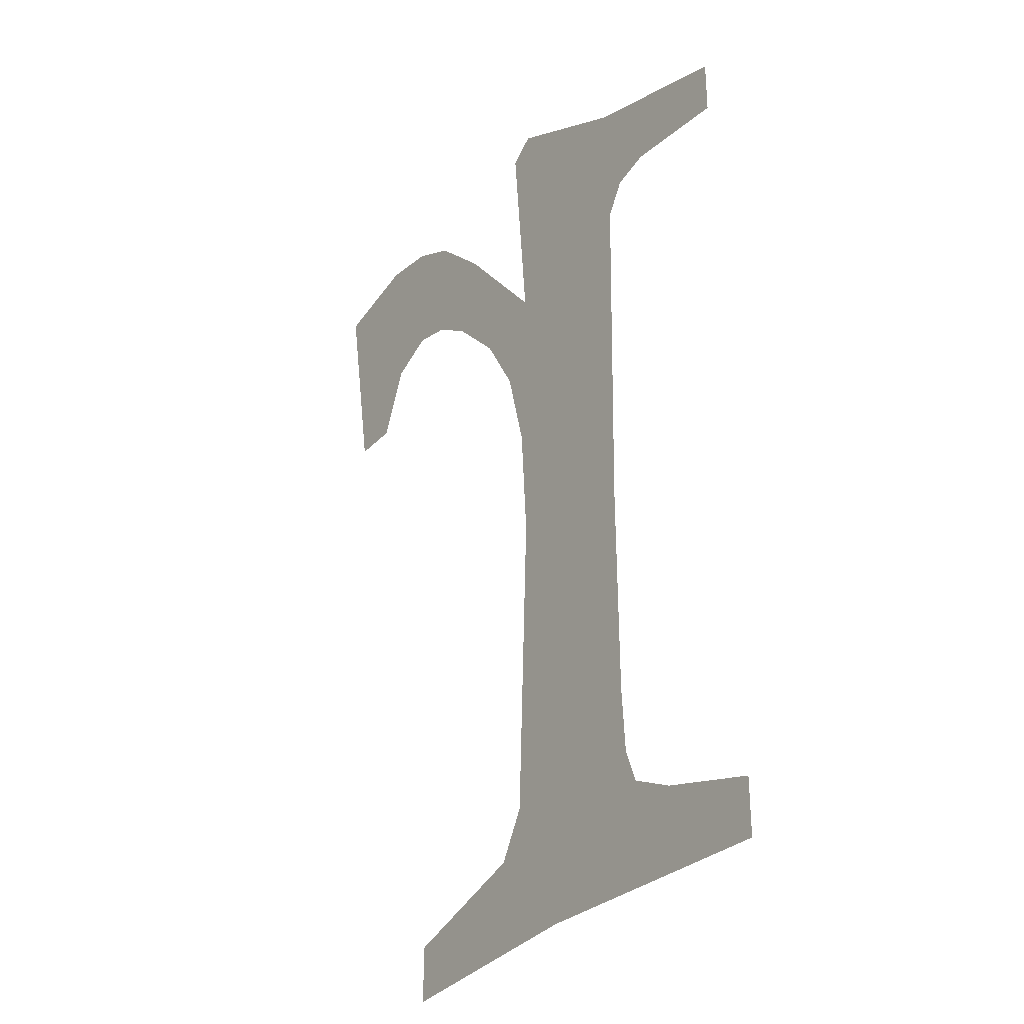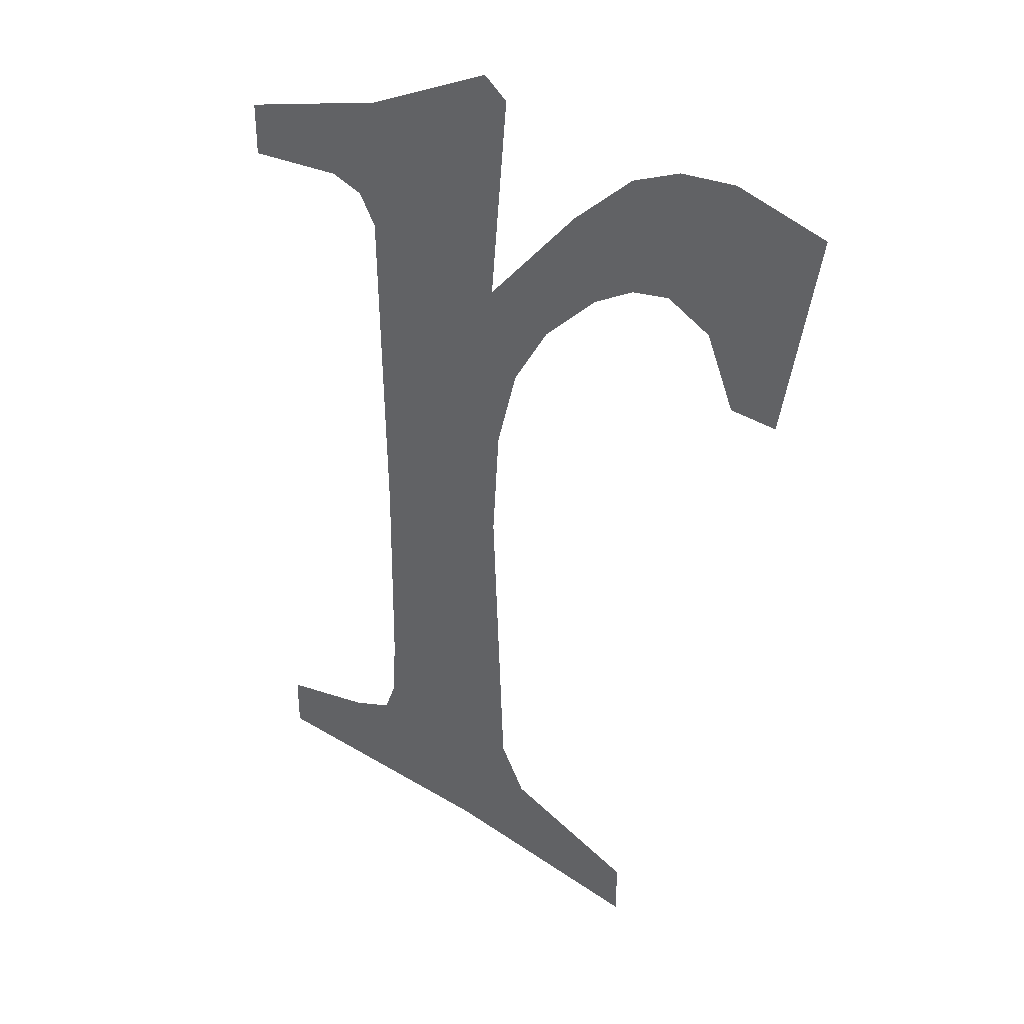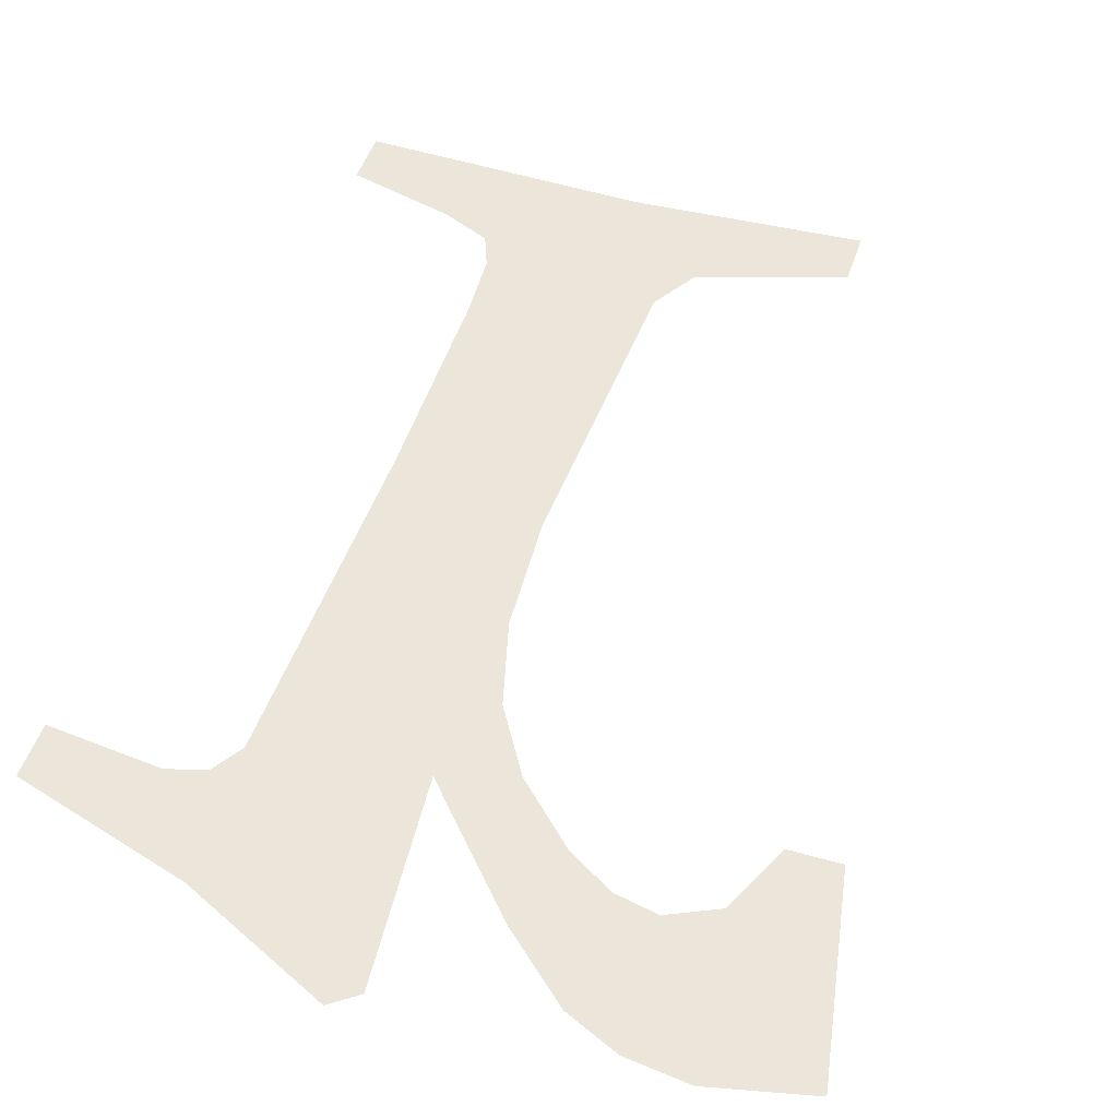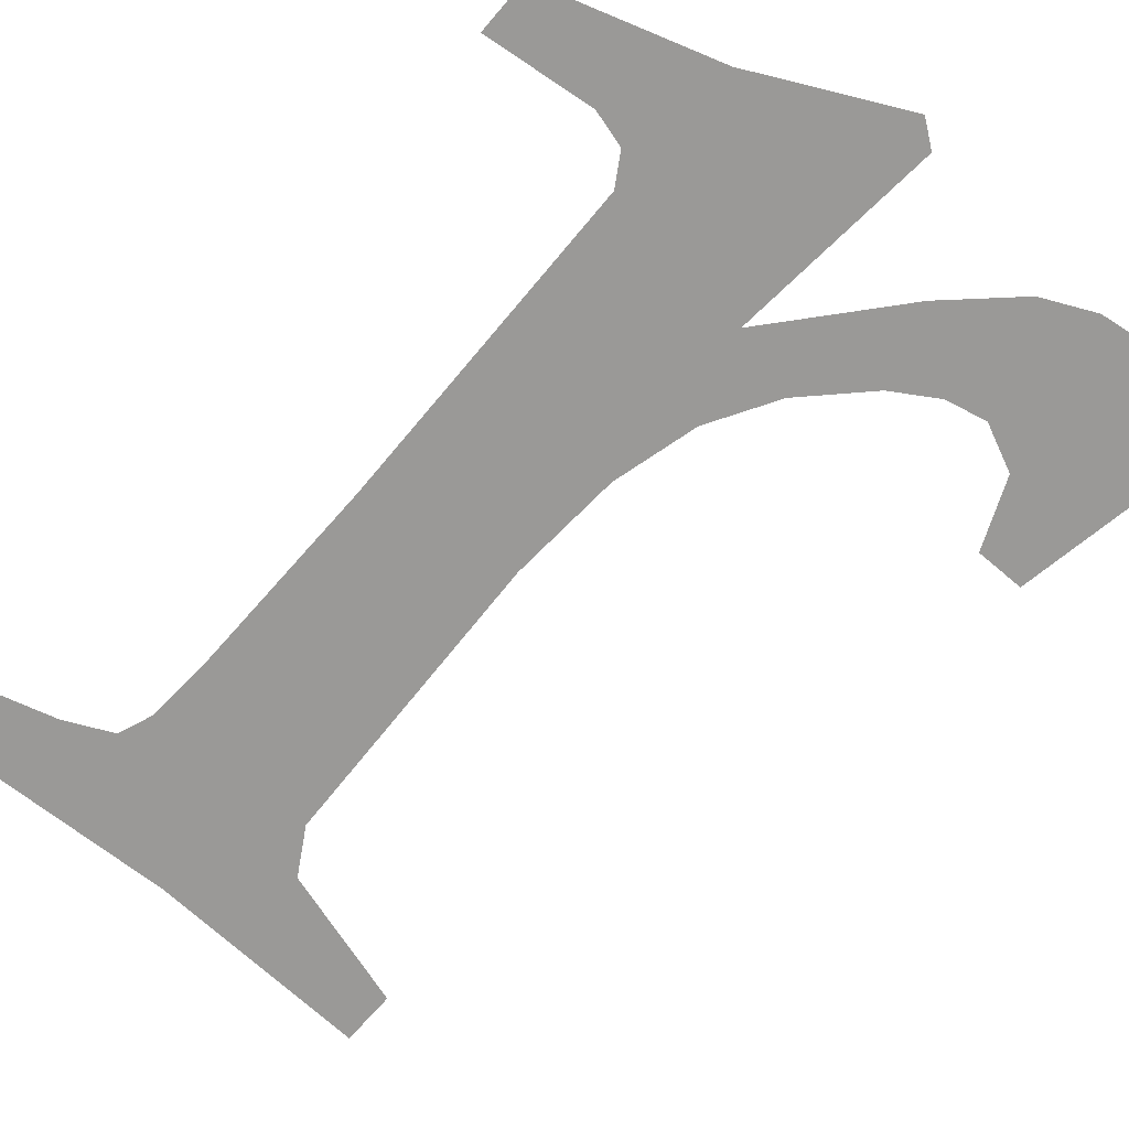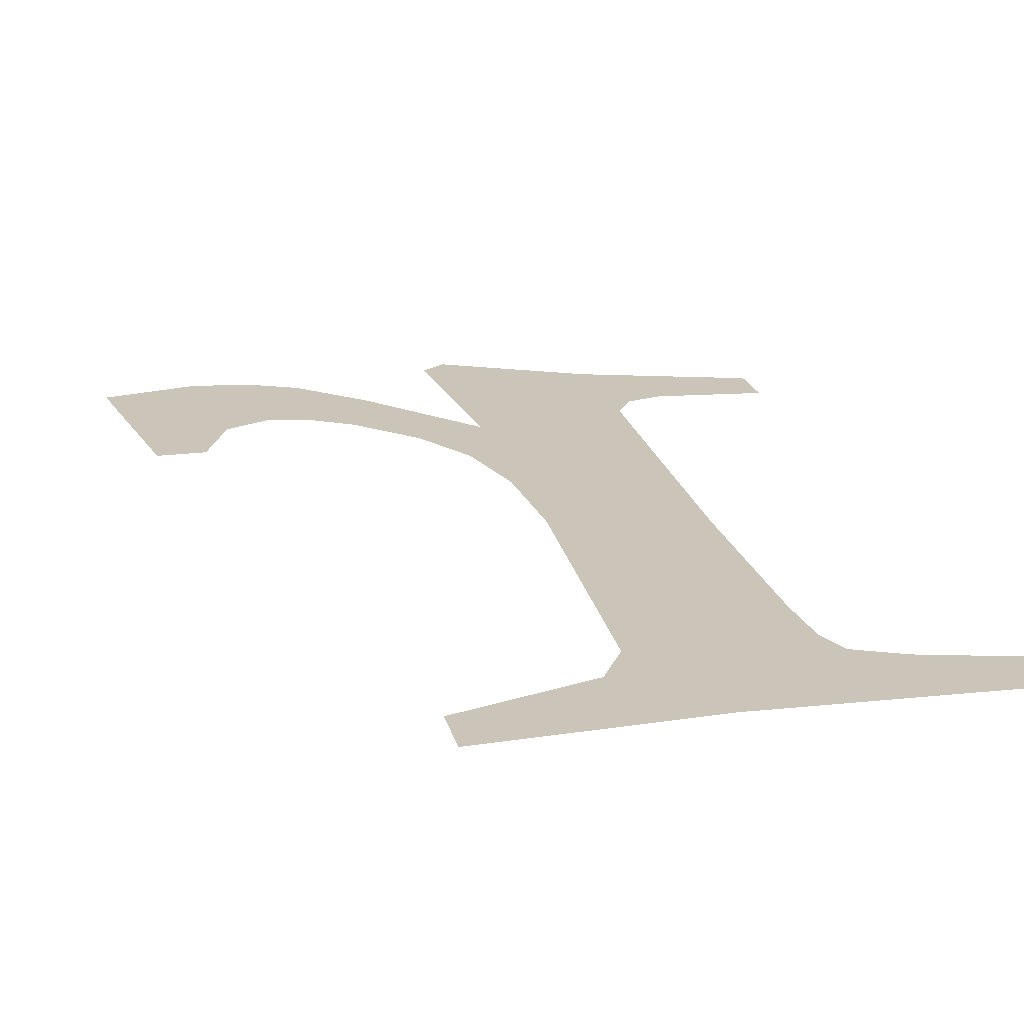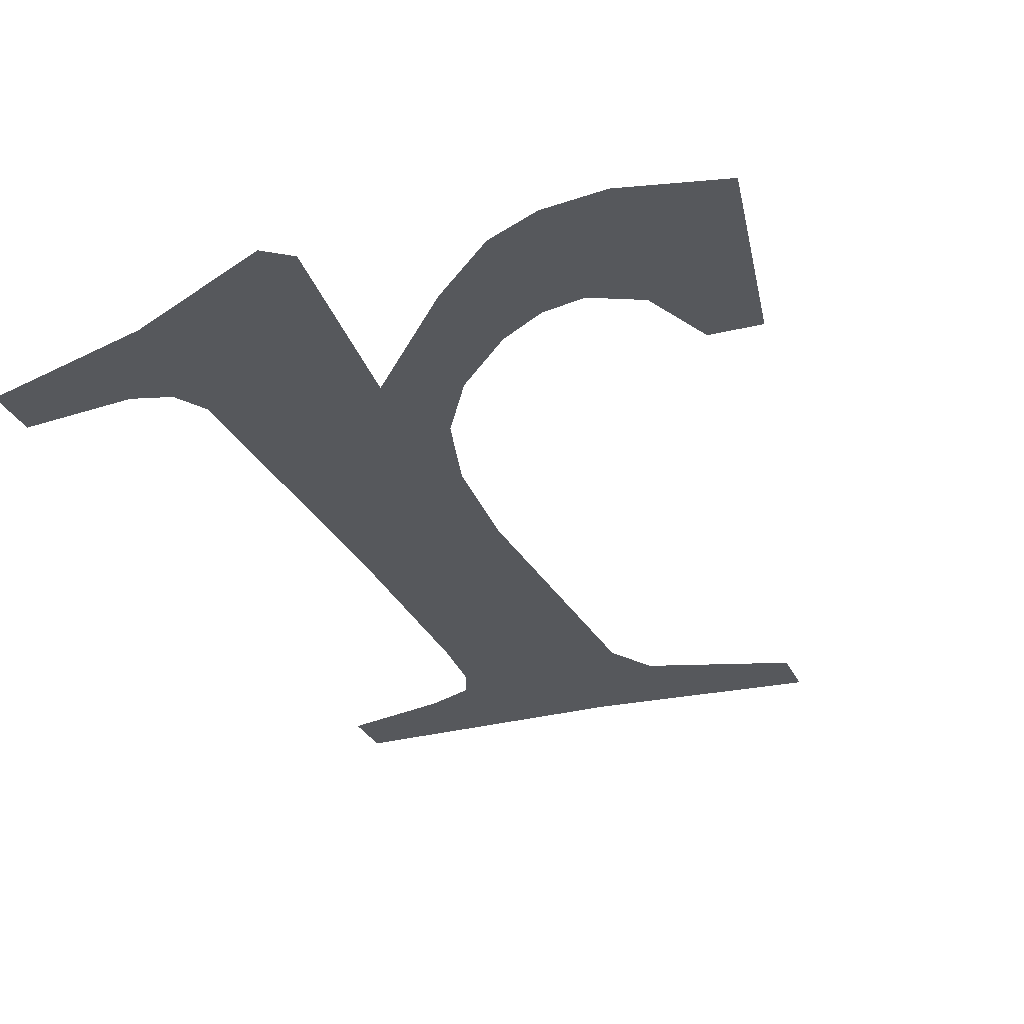
<metadata>
{"format":"obj","ext":"obj","renderer":"f3d","projection":"perspective","resolution":1024,"background":"white","views":[{"elev":-31.1,"azim":55.5,"up":"+Y"},{"elev":36.2,"azim":-140.0,"up":"+Y"},{"elev":48.1,"azim":-162.4,"up":"+Z"},{"elev":-68.9,"azim":139.4,"up":"+Z"},{"elev":20.4,"azim":-13.1,"up":"+Z"},{"elev":-27.7,"azim":-159.5,"up":"+Z"}]}
</metadata>
<code>
o #ID866
v 0.004514 0.2994 0.6802
v 0.004695 0.2974 0.6802
v 0.004761 0.2996 0.6802
v 0.004623 0.2958 0.6802
v 0.004695 0.2947 0.6802
v 0.004405 0.2966 0.6802
v 0.003718 0.2985 0.6802
v 0.004026 0.2972 0.6802
v 0.003468 0.2978 0.6802
v 0.003088 0.2991 0.6802
v 0.003045 0.298 0.6802
v 0.00259 0.2994 0.6802
v 0.00265 0.2981 0.6802
v 0.002203 0.2979 0.6802
v 0.002013 0.2995 0.6802
v 0.001917 0.2973 0.6802
v 0.001099 0.2993 0.6802
v 0.001442 0.2973 0.6802
v 0.006144 0.2989 0.6802
v 0.007787 0.2979 0.6802
v 0.007787 0.2984 0.6802
v 0.007541 0.2979 0.6802
v 0.006728 0.298 0.6802
v 0.006378 0.2979 0.6802
v 0.006198 0.2976 0.6802
v 0.006141 0.2943 0.6802
v 0.005123 0.2904 0.6802
v 0.004572 0.2917 0.6802
v 0.00431 0.2912 0.6802
v 0.002964 0.2903 0.6802
v 0.002964 0.2908 0.6802
v 0.006777 0.2911 0.6802
v 0.007796 0.2903 0.6802
v 0.007796 0.2908 0.6802
v 0.006327 0.2913 0.6802
v 0.006202 0.2916 0.6802
v 0.00616 0.2923 0.6802
v 0.006141 0.2943 0.6802
v 0.00616 0.2923 0.6802
v 0.005123 0.2904 0.6802
v 0.006202 0.2916 0.6802
v 0.006327 0.2913 0.6802
v 0.006777 0.2911 0.6802
v 0.007796 0.2903 0.6802
v 0.007796 0.2908 0.6802
v 0.002964 0.2908 0.6802
v 0.00431 0.2912 0.6802
v 0.002964 0.2903 0.6802
v 0.004695 0.2974 0.6802
v 0.004761 0.2996 0.6802
v 0.004695 0.2947 0.6802
v 0.004572 0.2917 0.6802
v 0.006144 0.2989 0.6802
v 0.006198 0.2976 0.6802
v 0.006378 0.2979 0.6802
v 0.006728 0.298 0.6802
v 0.007541 0.2979 0.6802
v 0.007787 0.2979 0.6802
v 0.007787 0.2984 0.6802
v 0.001442 0.2973 0.6802
v 0.001099 0.2993 0.6802
v 0.001917 0.2973 0.6802
v 0.002013 0.2995 0.6802
v 0.002203 0.2979 0.6802
v 0.00259 0.2994 0.6802
v 0.00265 0.2981 0.6802
v 0.003045 0.298 0.6802
v 0.003088 0.2991 0.6802
v 0.003468 0.2978 0.6802
v 0.003718 0.2985 0.6802
v 0.004026 0.2972 0.6802
v 0.004405 0.2966 0.6802
v 0.004623 0.2958 0.6802
v 0.004514 0.2994 0.6802
f 1 2 3
f 2 4 5
f 4 2 6
f 6 2 7
f 6 7 8
f 8 7 9
f 9 7 10
f 9 10 11
f 11 10 12
f 11 12 13
f 13 12 14
f 14 12 15
f 14 15 16
f 16 15 17
f 16 17 18
f 19 20 21
f 20 19 22
f 22 19 23
f 23 19 24
f 24 19 25
f 25 19 26
f 26 19 3
f 26 3 27
f 27 3 5
f 27 5 28
f 27 28 29
f 27 29 30
f 5 3 2
f 30 29 31
f 32 33 34
f 33 32 27
f 27 32 35
f 27 35 36
f 27 36 37
f 27 37 26
f 38 39 40
f 39 41 40
f 41 42 40
f 42 43 40
f 40 43 44
f 45 44 43
f 46 47 48
f 49 50 51
f 48 47 40
f 47 52 40
f 52 51 40
f 51 50 40
f 40 50 38
f 50 53 38
f 38 53 54
f 54 53 55
f 55 53 56
f 56 53 57
f 57 53 58
f 59 58 53
f 60 61 62
f 61 63 62
f 62 63 64
f 63 65 64
f 64 65 66
f 66 65 67
f 65 68 67
f 67 68 69
f 68 70 69
f 69 70 71
f 71 70 72
f 70 49 72
f 72 49 73
f 51 73 49
f 50 49 74

</code>
